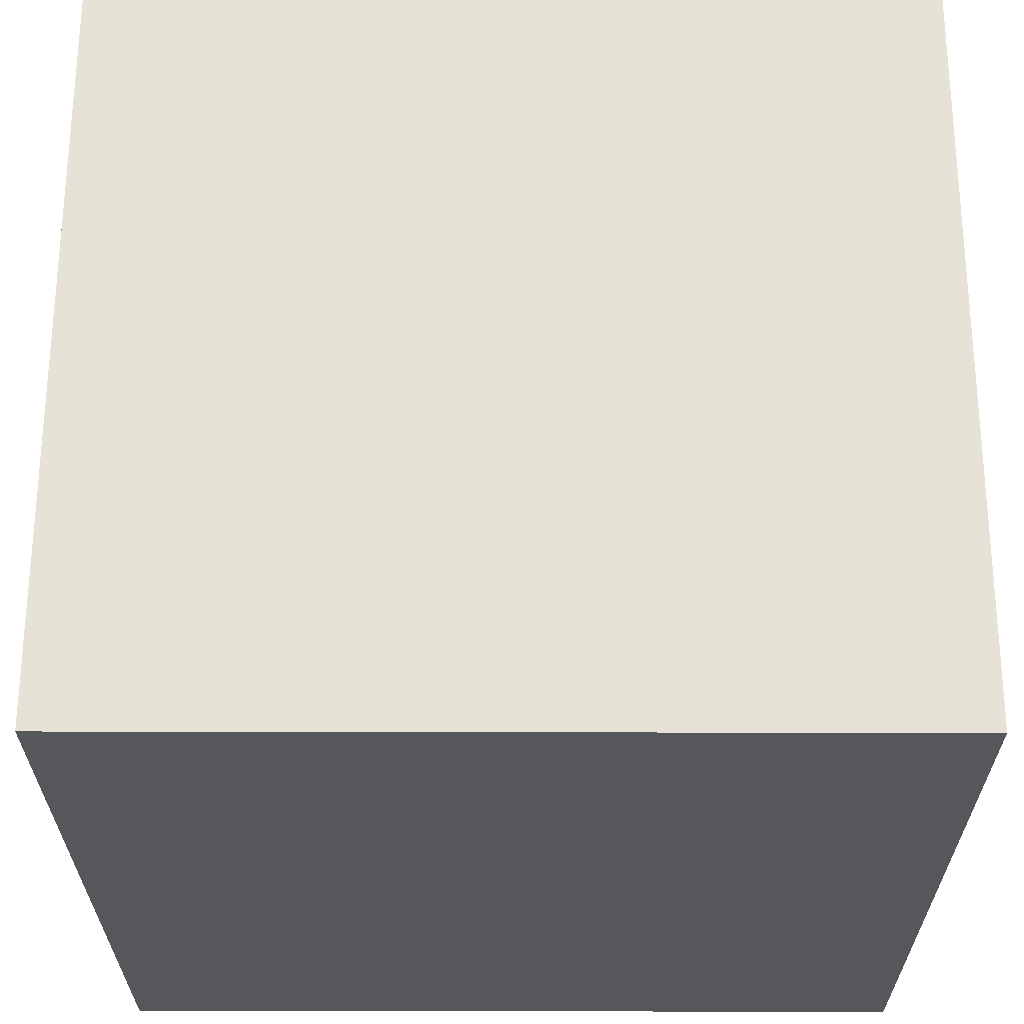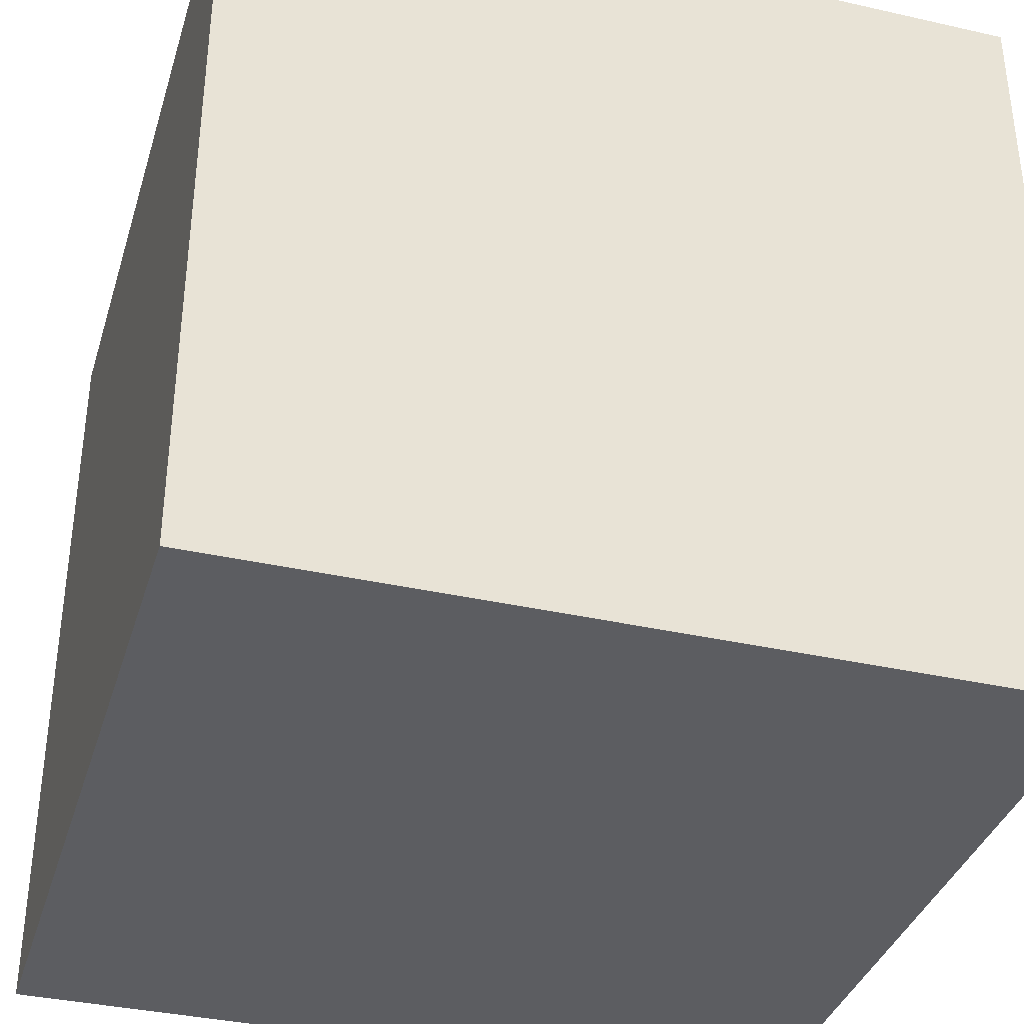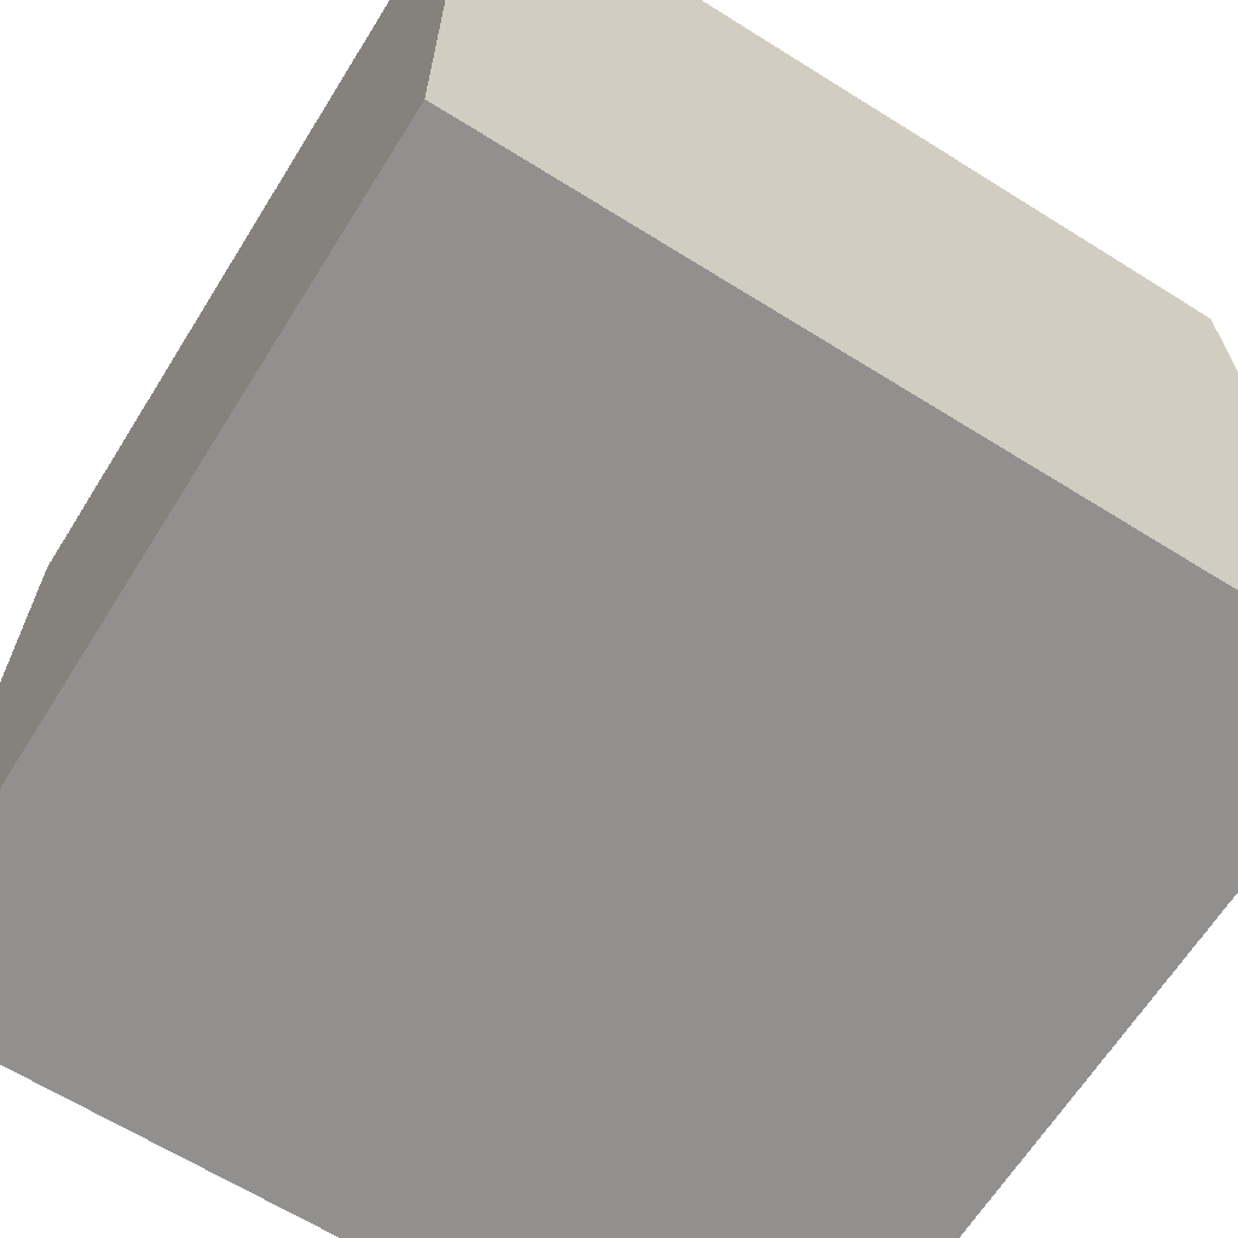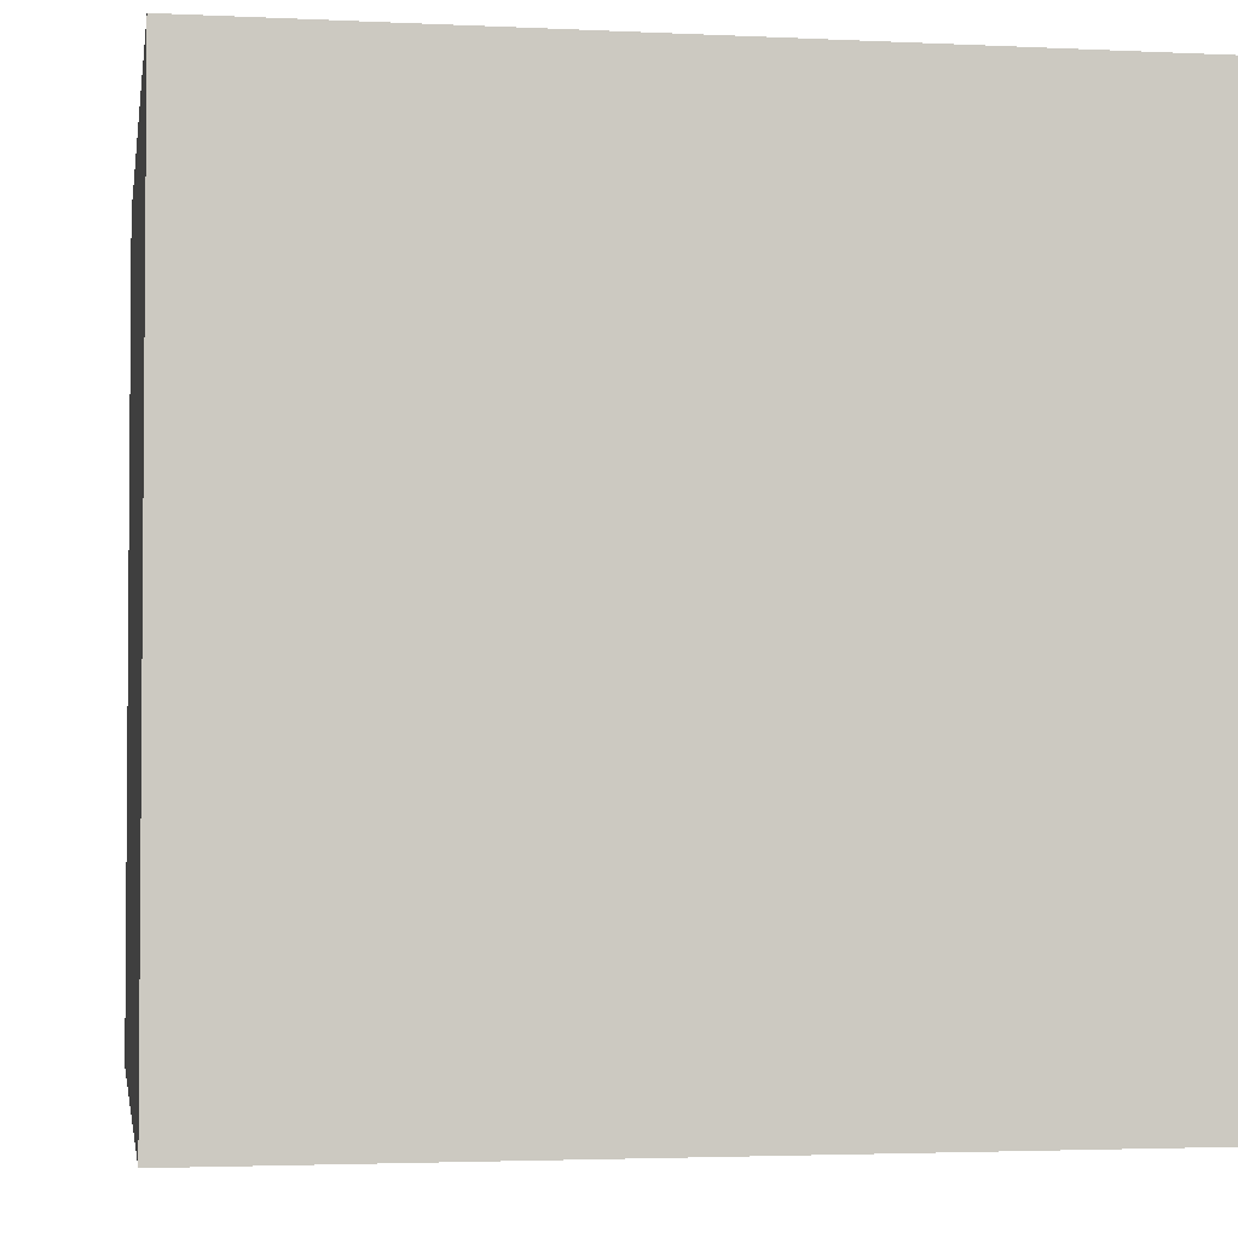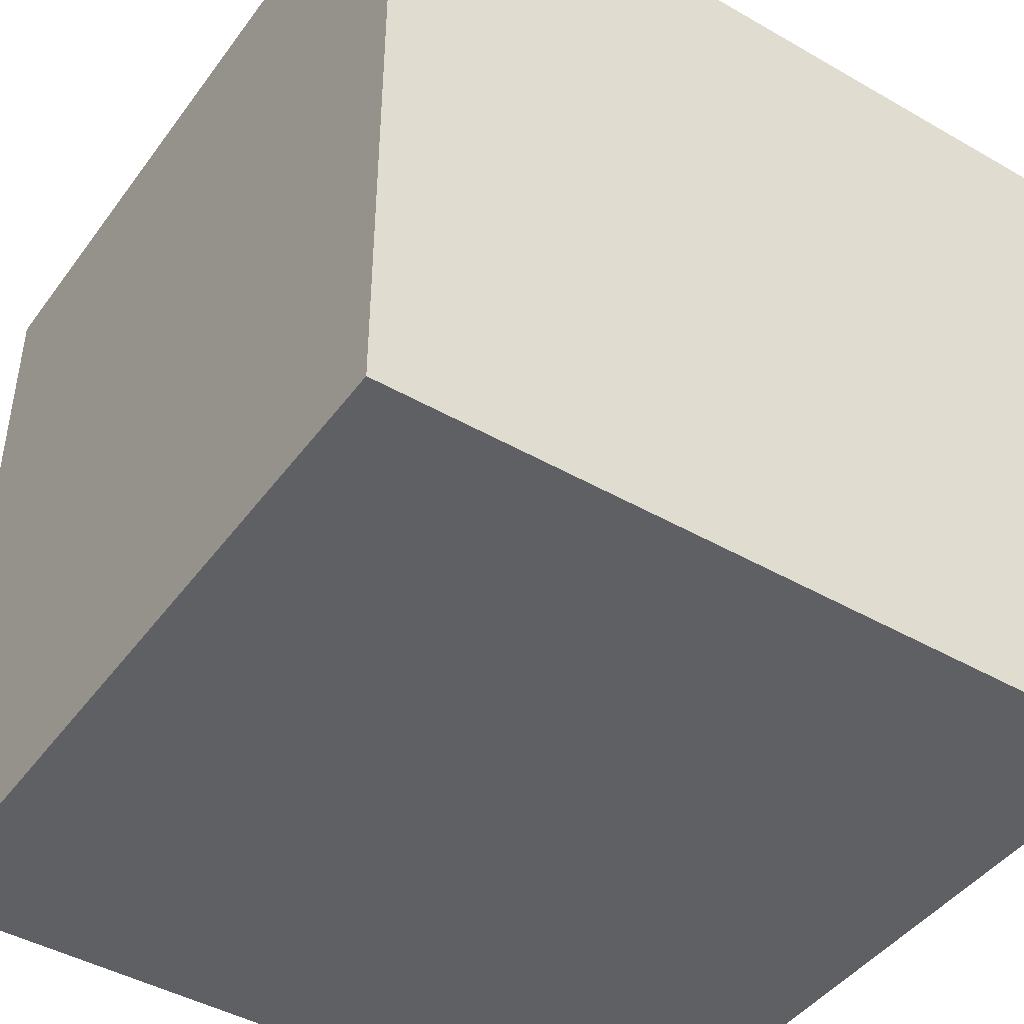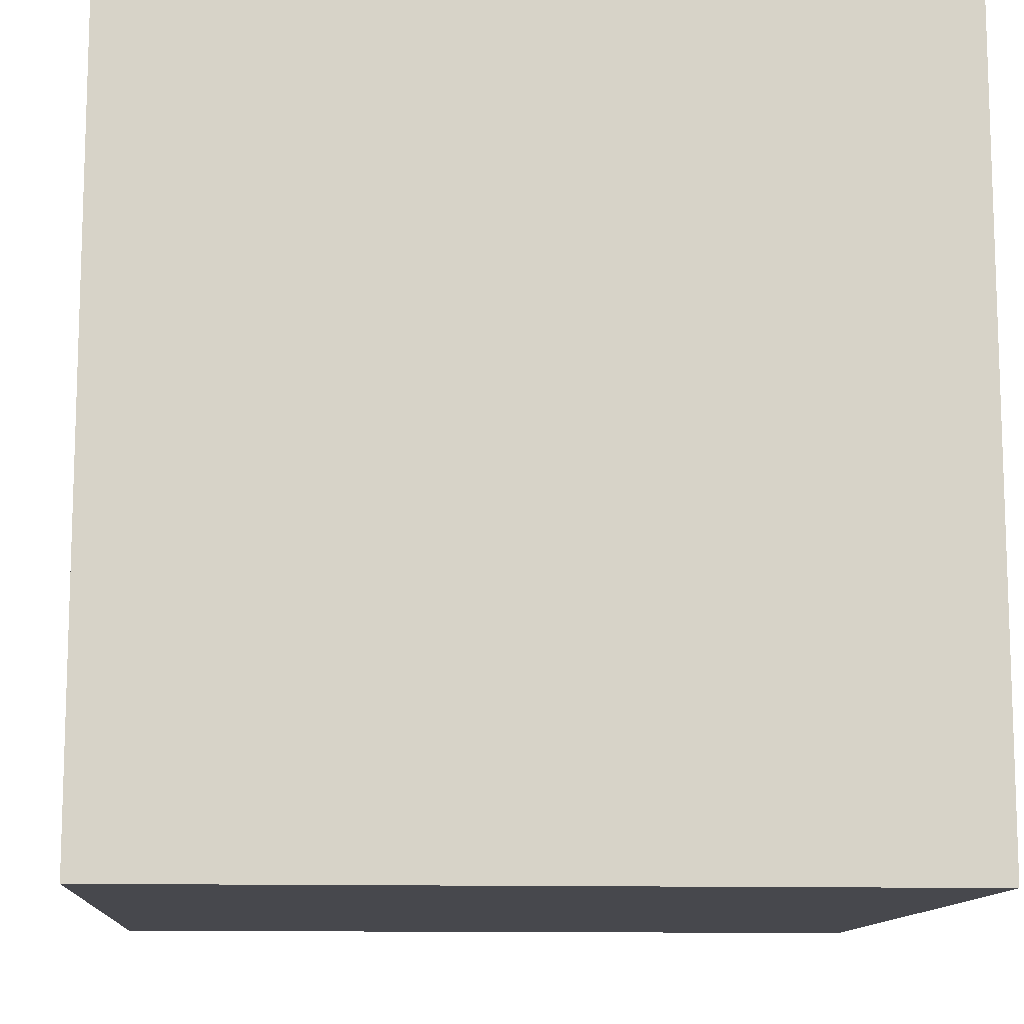
<metadata>
{"format":"obj","ext":"obj","renderer":"f3d","projection":"perspective","resolution":1024,"background":"white","views":[{"elev":63.3,"azim":0.1,"up":"+Y"},{"elev":-36.5,"azim":-106.4,"up":"+Y"},{"elev":-65.7,"azim":-122.1,"up":"+Z"},{"elev":-2.9,"azim":170.6,"up":"+Y"},{"elev":-44.4,"azim":56.2,"up":"+Z"},{"elev":-11.7,"azim":86.0,"up":"+Y"}]}
</metadata>
<code>
g Box
v -0.5 -0.5 0.5
v -0.5 0.5 0.5
v 0.5 0.5 0.5
v 0.5 -0.5 0.5
v 0.5 -0.5 -0.5
v 0.5 0.5 -0.5
v -0.5 0.5 -0.5
v -0.5 -0.5 -0.5
f 6 3 4
f 4 5 6
f 6 7 2
f 2 3 6
f 7 6 5
f 5 8 7
f 2 7 8
f 8 1 2
f 3 2 1
f 1 4 3
f 4 1 8
f 8 5 4

</code>
